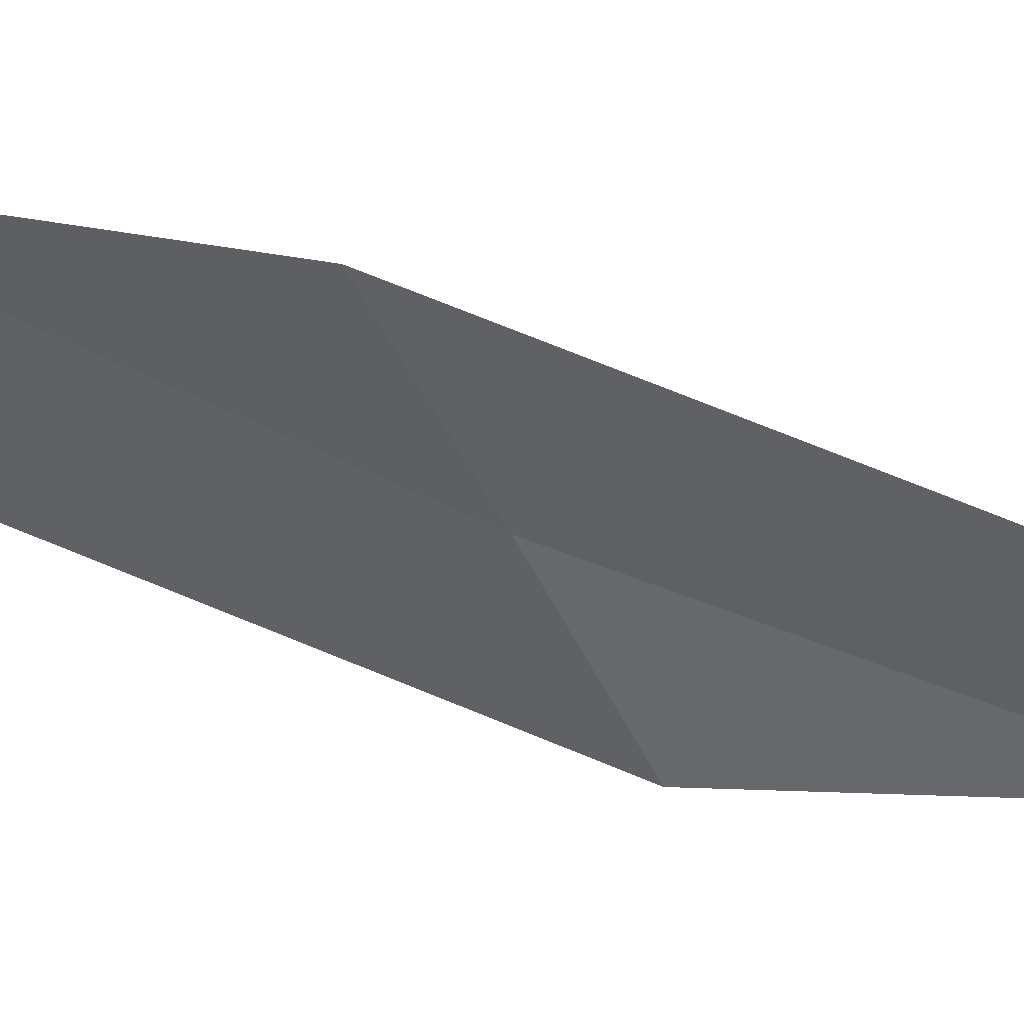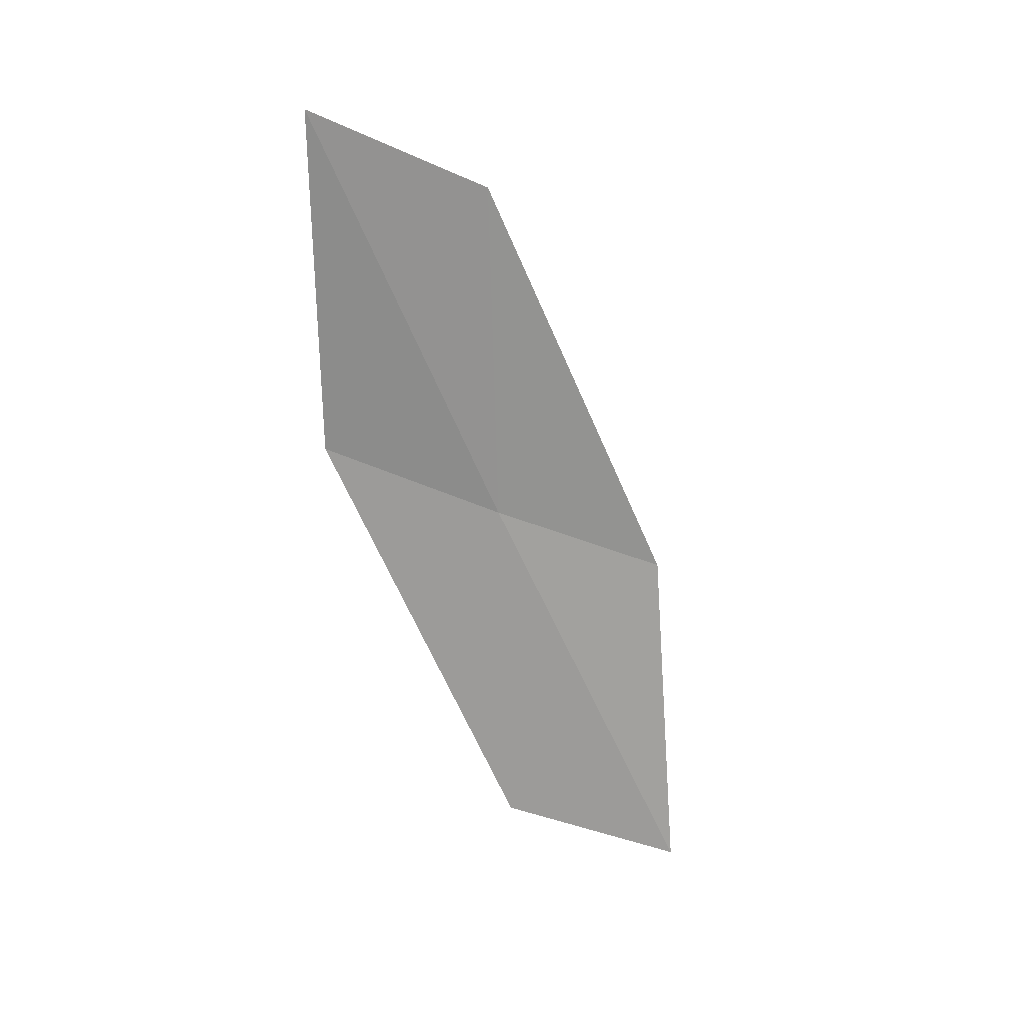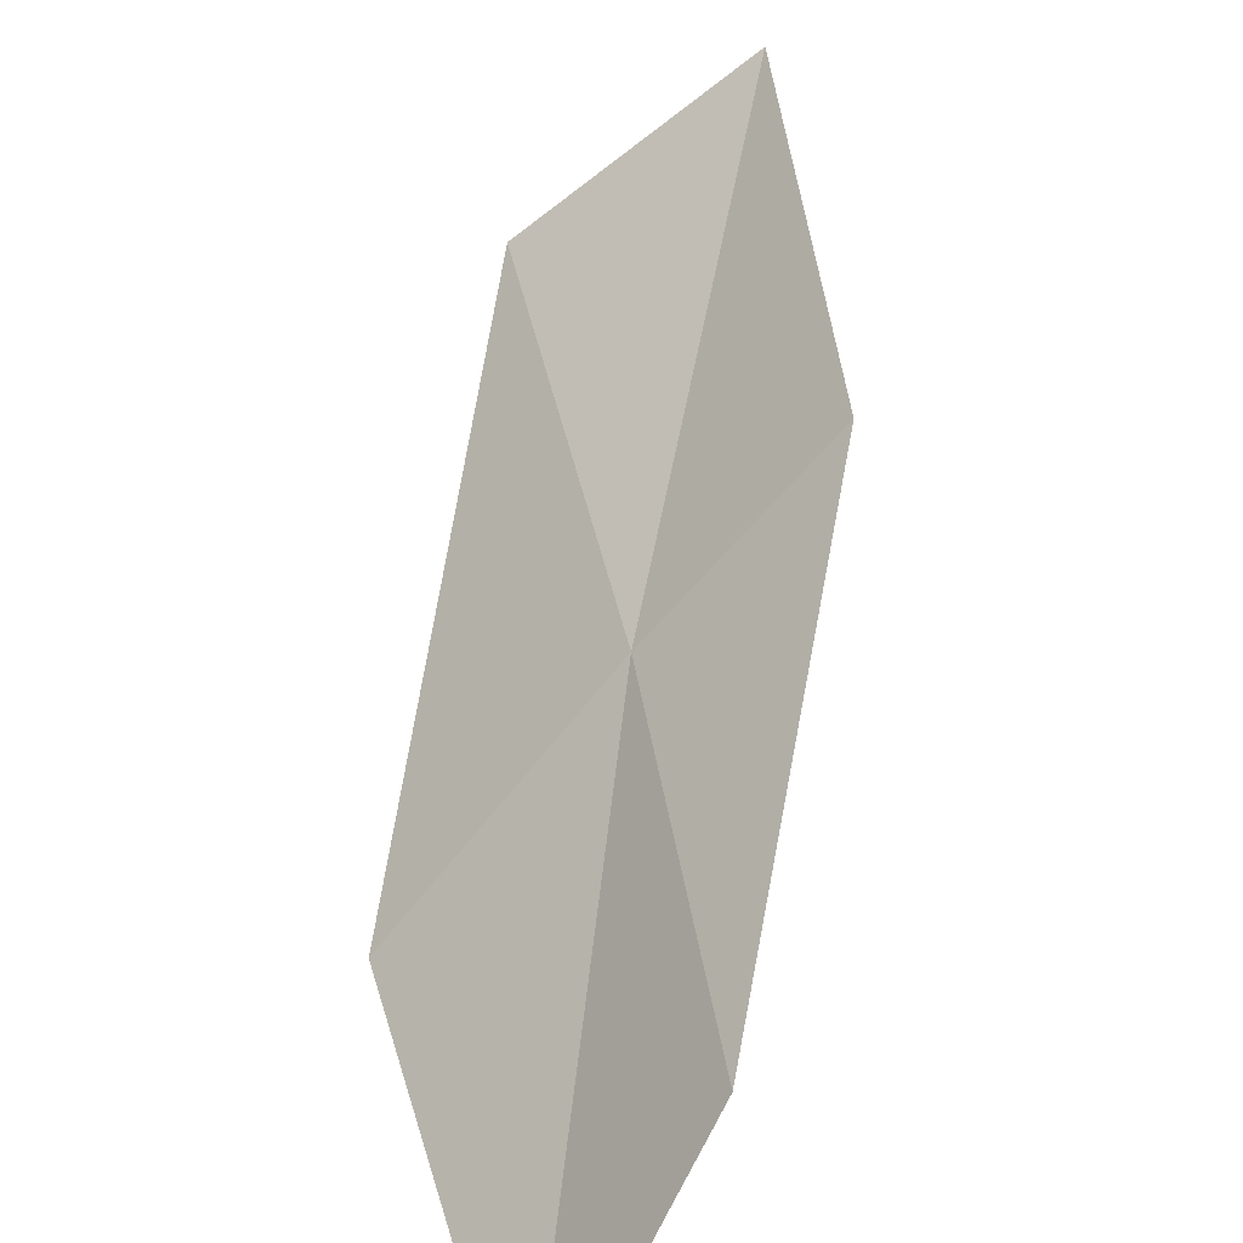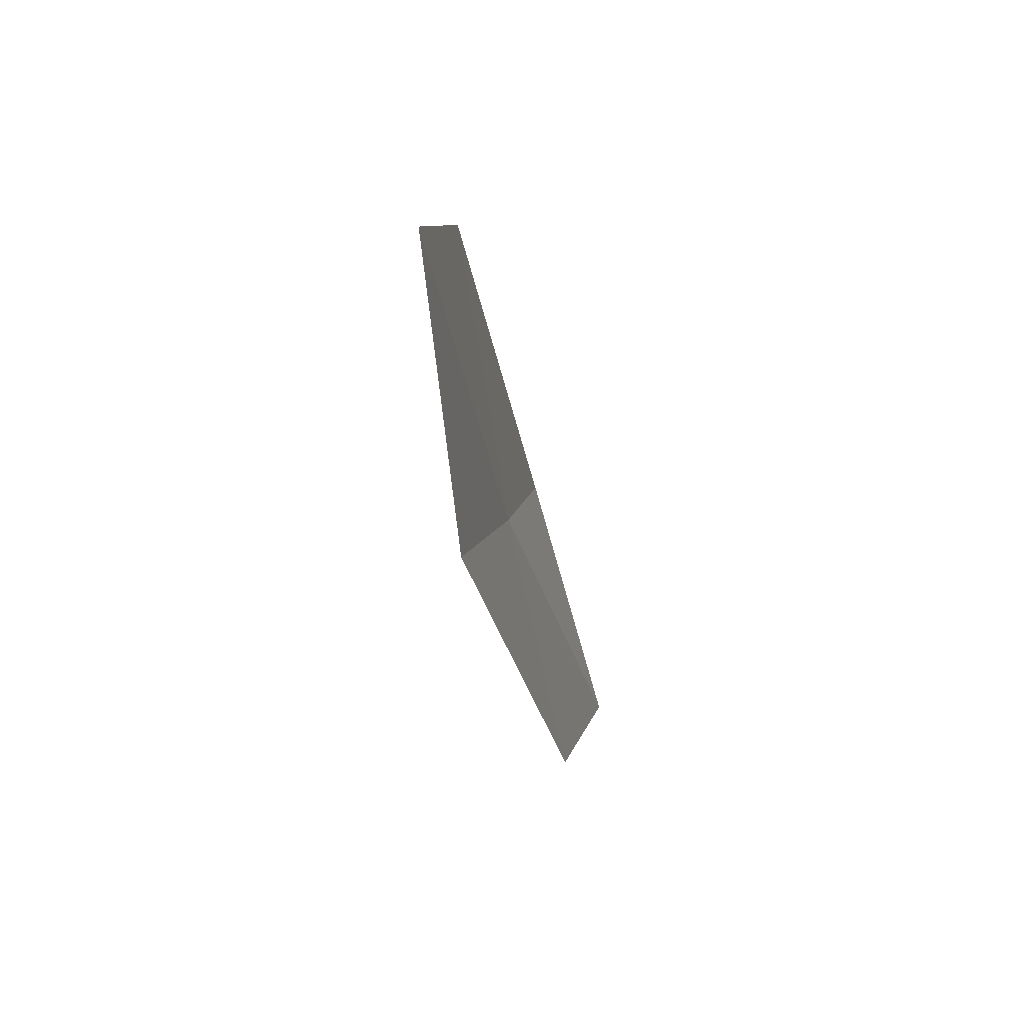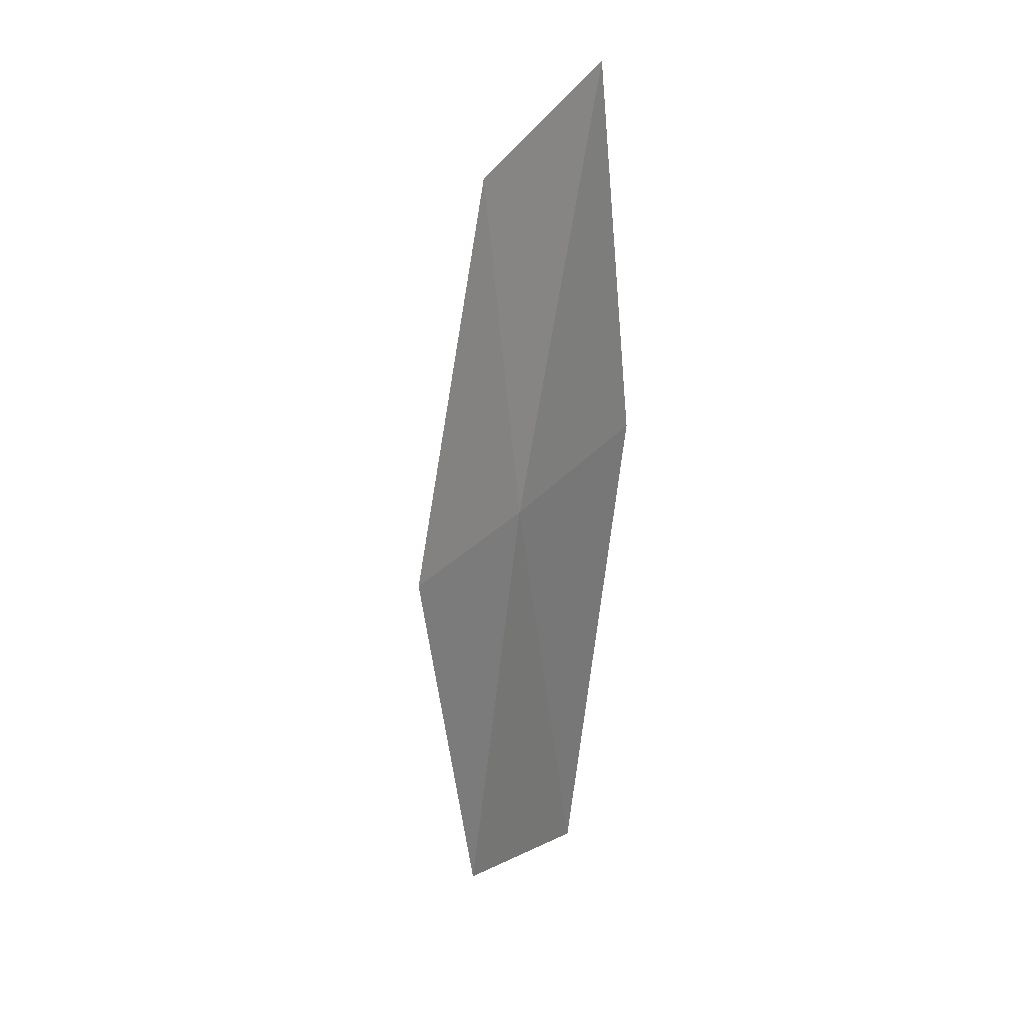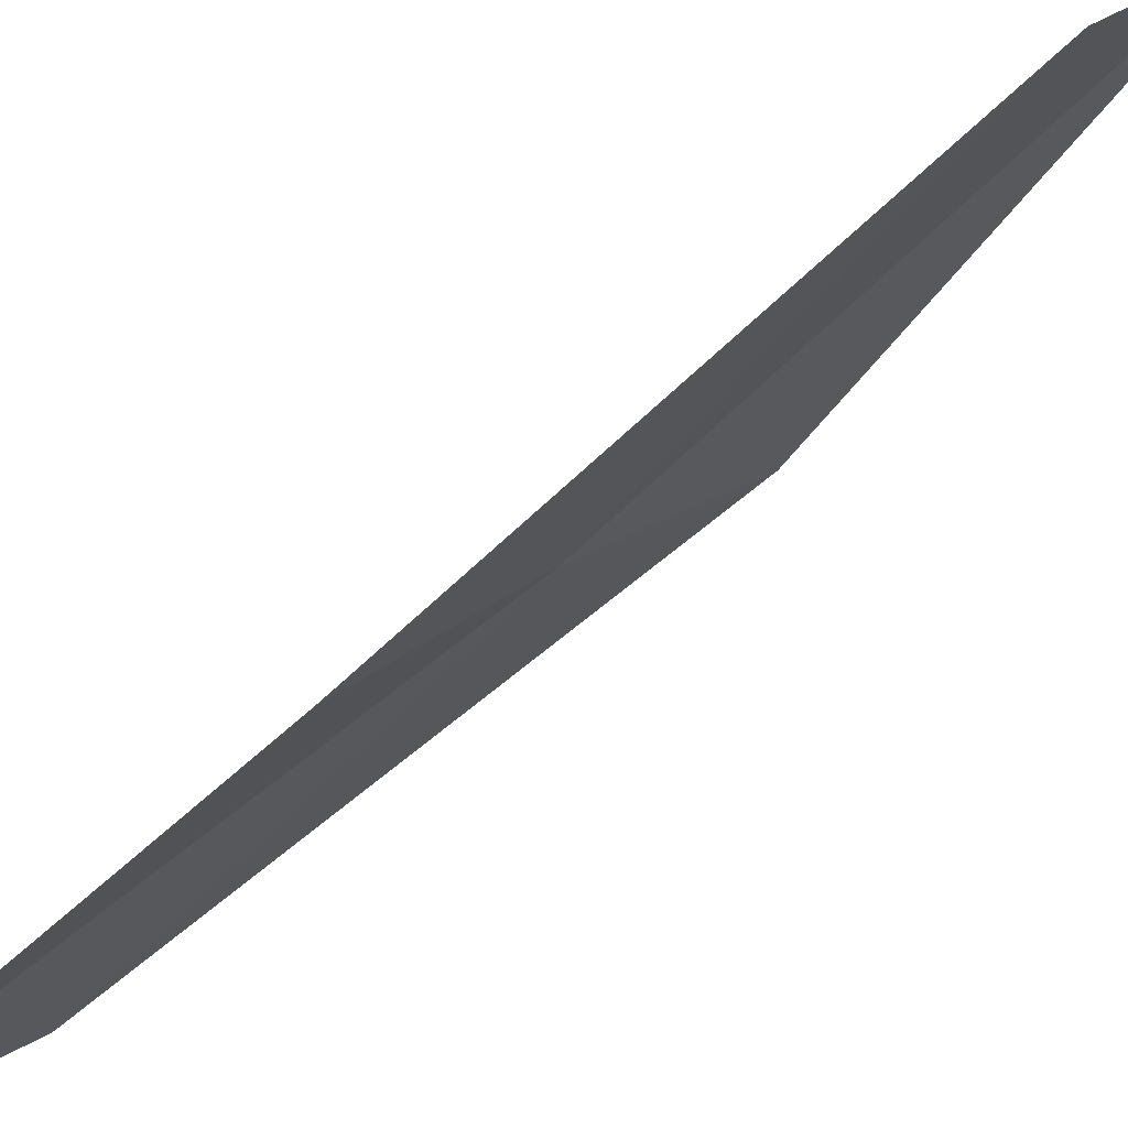
<metadata>
{"format":"obj","ext":"obj","renderer":"f3d","projection":"perspective","resolution":1024,"background":"white","views":[{"elev":16.0,"azim":-93.7,"up":"+Y"},{"elev":31.4,"azim":101.7,"up":"+Z"},{"elev":16.0,"azim":8.9,"up":"+Y"},{"elev":37.8,"azim":33.4,"up":"+Z"},{"elev":2.4,"azim":-16.3,"up":"+Z"},{"elev":-70.8,"azim":126.2,"up":"+Y"}]}
</metadata>
<code>
v 7.407 3.11 9.518
v 7.667 2.359 9.921
v 7.536 2.319 11.47
v 7.21 3.027 11.06
v 7.684 3.227 7.951
v 7.091 3.842 9.117
v 7.424 4.024 7.566
f 1 3 2
f 1 4 3
f 1 2 5
f 1 6 4
f 1 5 7
f 1 7 6

</code>
